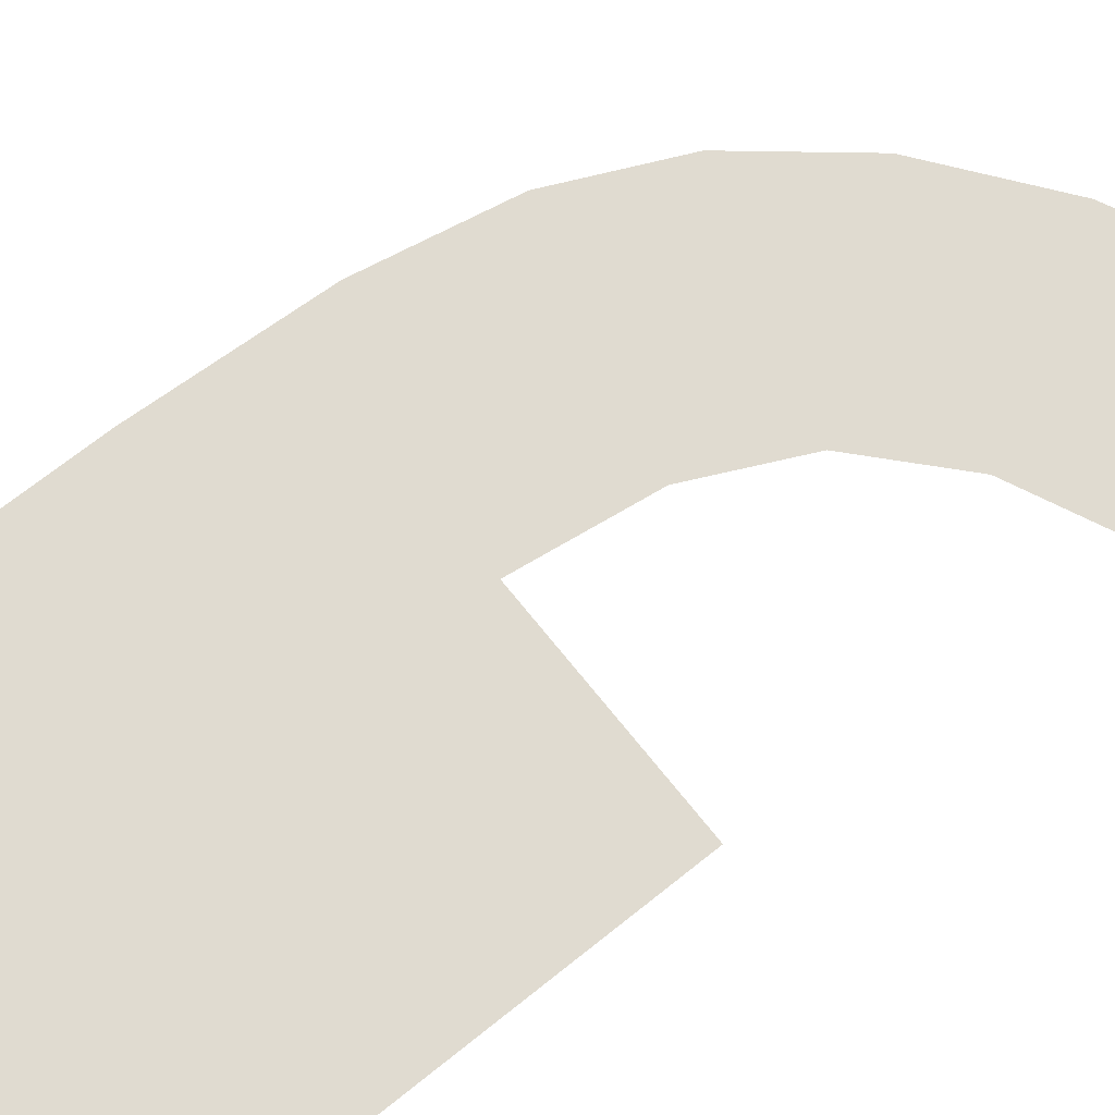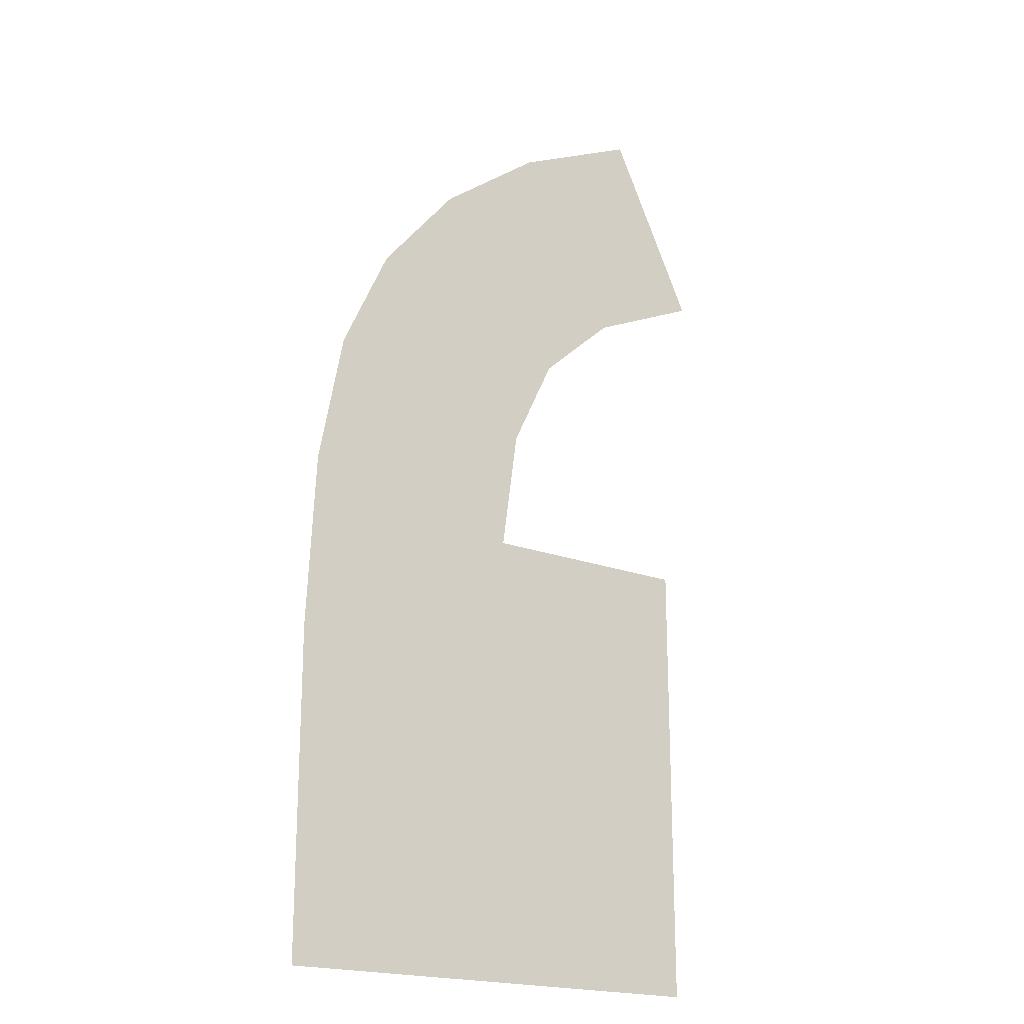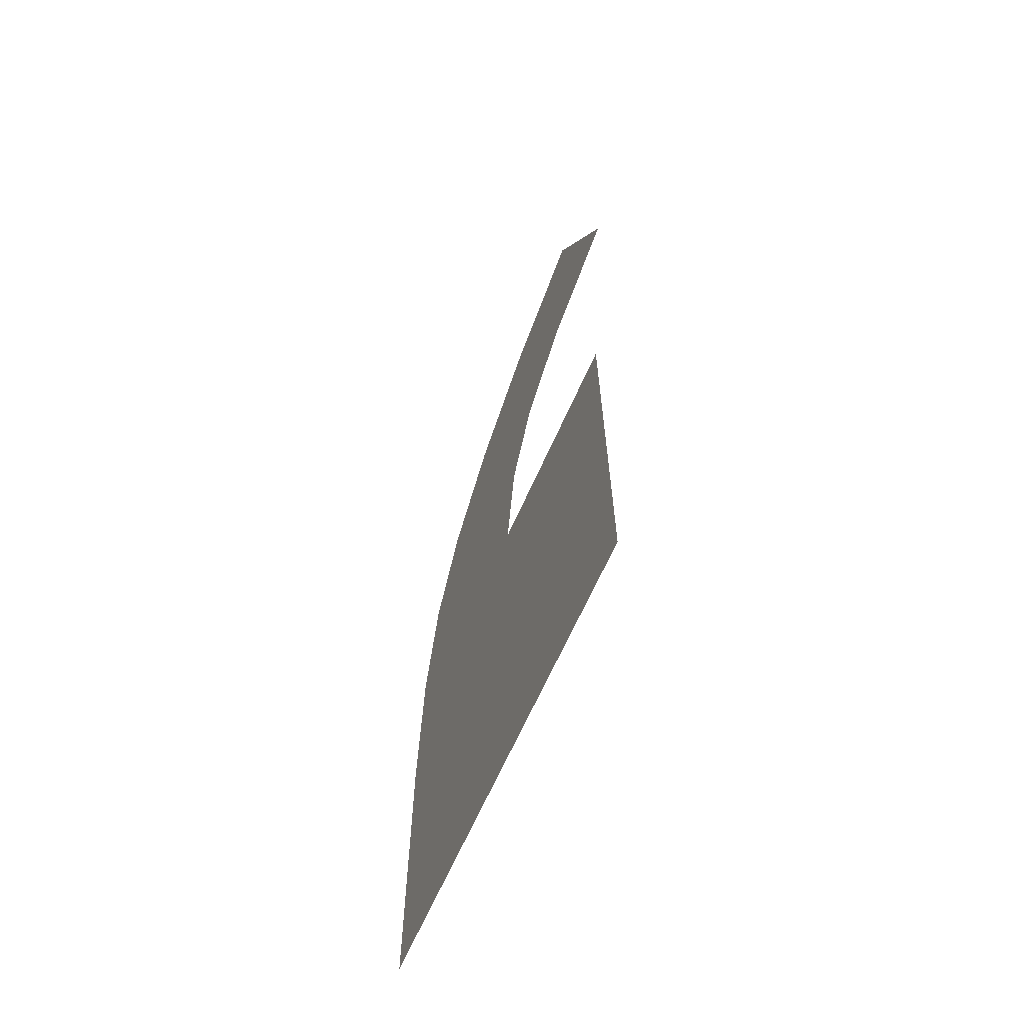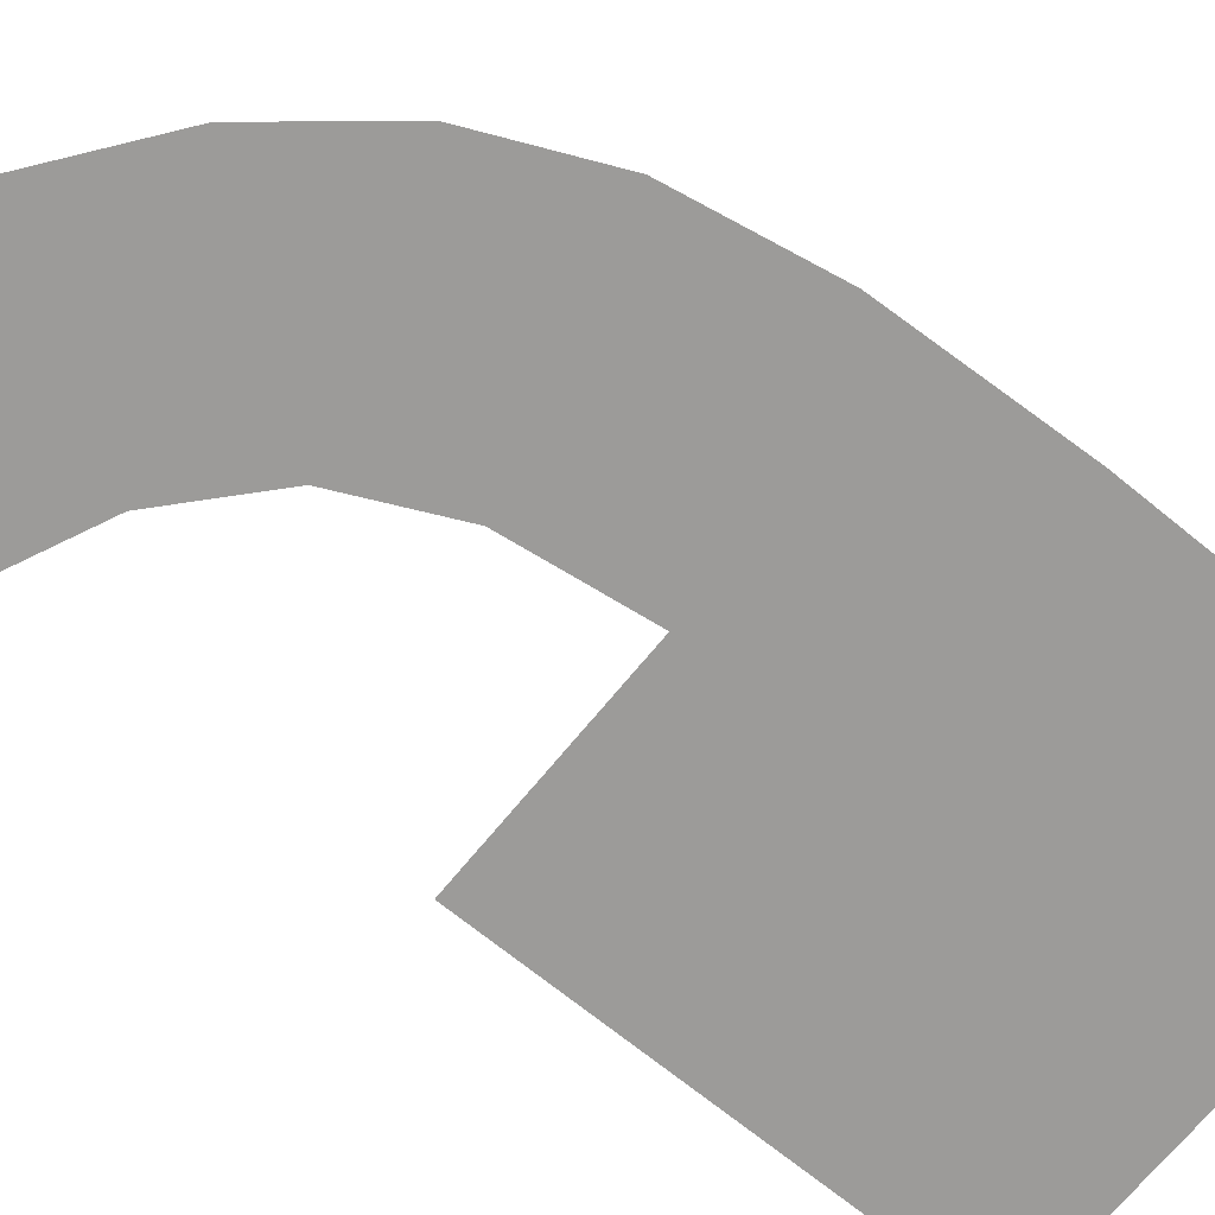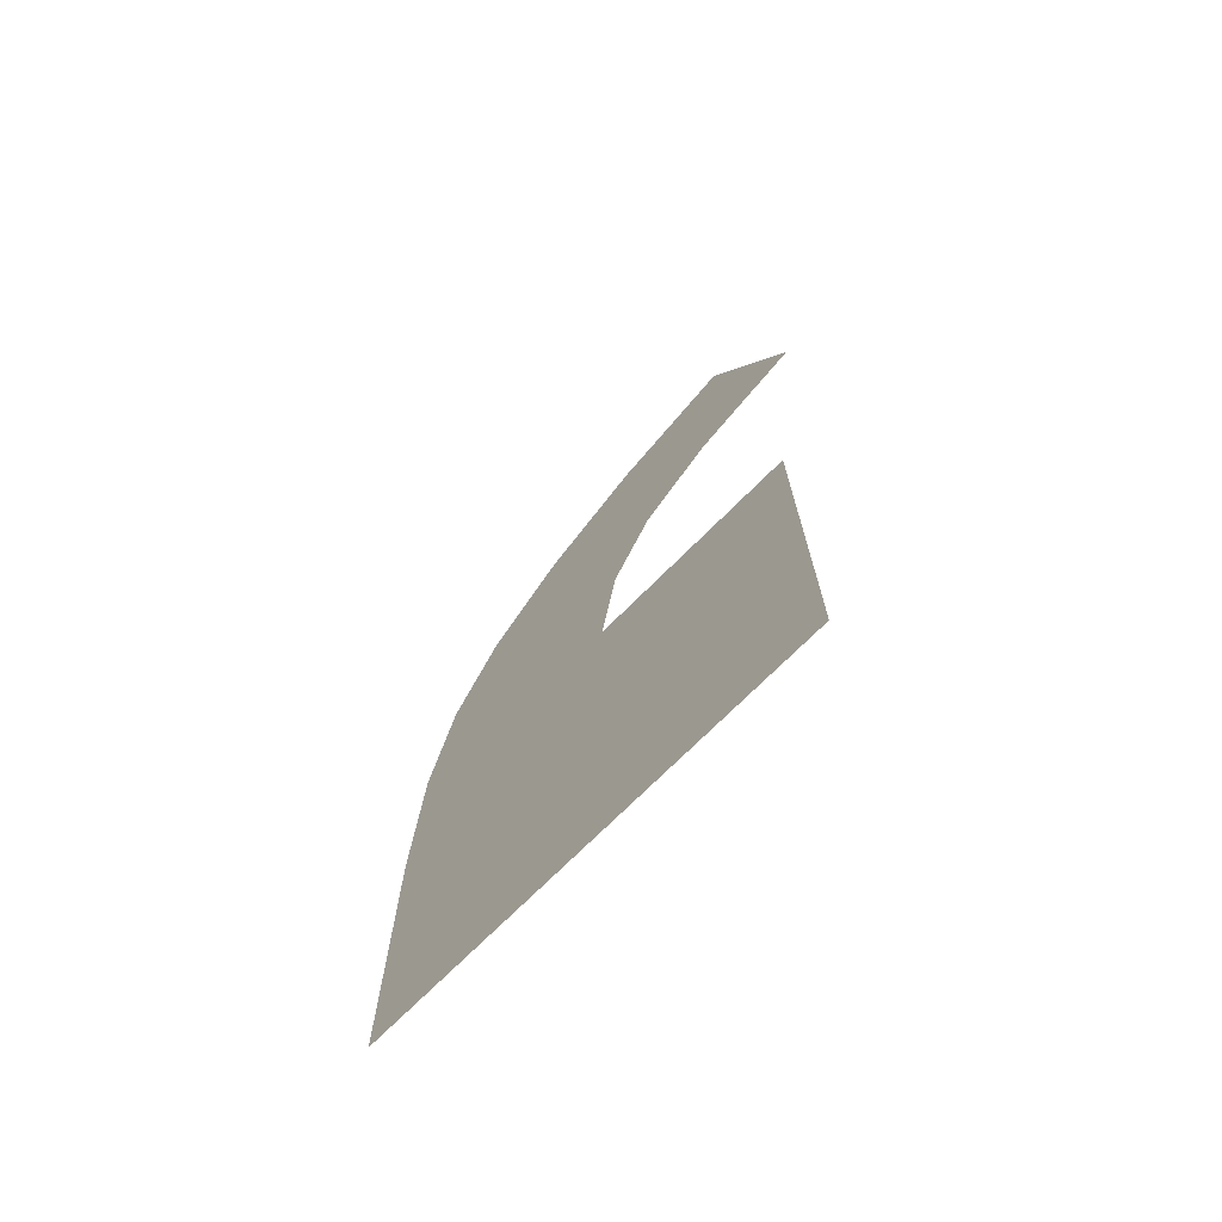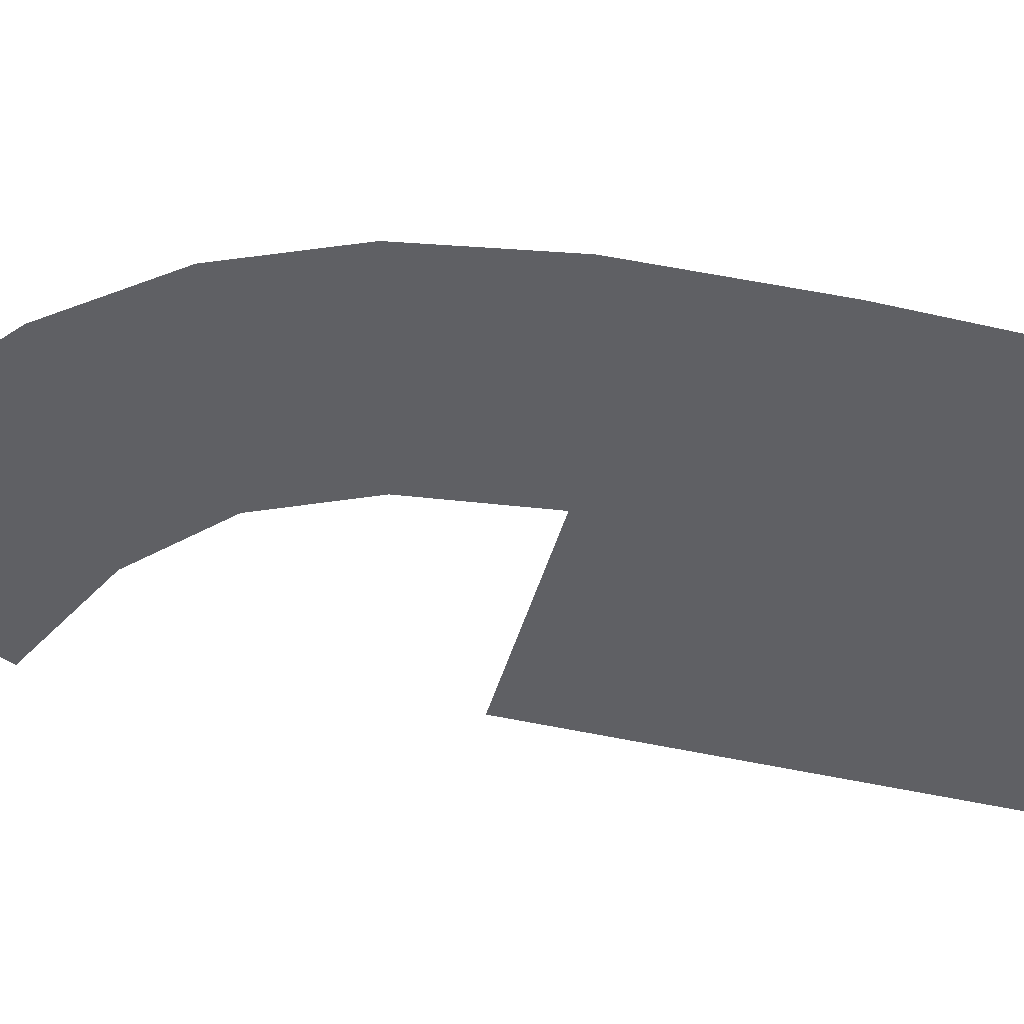
<metadata>
{"format":"obj","ext":"obj","renderer":"f3d","projection":"perspective","resolution":1024,"background":"white","views":[{"elev":70.2,"azim":-128.6,"up":"+Y"},{"elev":-19.9,"azim":145.0,"up":"+Z"},{"elev":-66.2,"azim":-113.9,"up":"+Z"},{"elev":-69.8,"azim":50.8,"up":"+Y"},{"elev":-72.6,"azim":-135.0,"up":"+Z"},{"elev":-44.8,"azim":74.7,"up":"+Y"}]}
</metadata>
<code>
o mesh172/mesh172-geometry#mesh172-geometry
v 0.147 -0.156 0.1936
v 0.1439 -0.156 0.1968
v 0.1439 -0.156 0.1936
v 0.1454 -0.156 0.1968
v 0.1459 -0.156 0.1995
v 0.1464 -0.156 0.1988
v 0.1453 -0.156 0.1976
v 0.1468 -0.156 0.1981
v 0.1451 -0.156 0.2
v 0.147 -0.156 0.1971
v 0.145 -0.156 0.1983
v 0.147 -0.156 0.1959
v 0.1444 -0.156 0.1988
v 0.1442 -0.156 0.2005
v 0.1436 -0.156 0.1992
f 1 2 3
f 2 1 4
f 3 2 1
f 4 1 2
f 4 1 5
f 5 1 4
f 5 1 6
f 6 1 5
f 5 7 4
f 4 7 5
f 6 1 8
f 8 1 6
f 9 7 5
f 5 7 9
f 8 1 10
f 10 1 8
f 9 11 7
f 7 11 9
f 10 1 12
f 12 1 10
f 9 13 11
f 11 13 9
f 14 13 9
f 9 13 14
f 13 14 15
f 15 14 13

</code>
